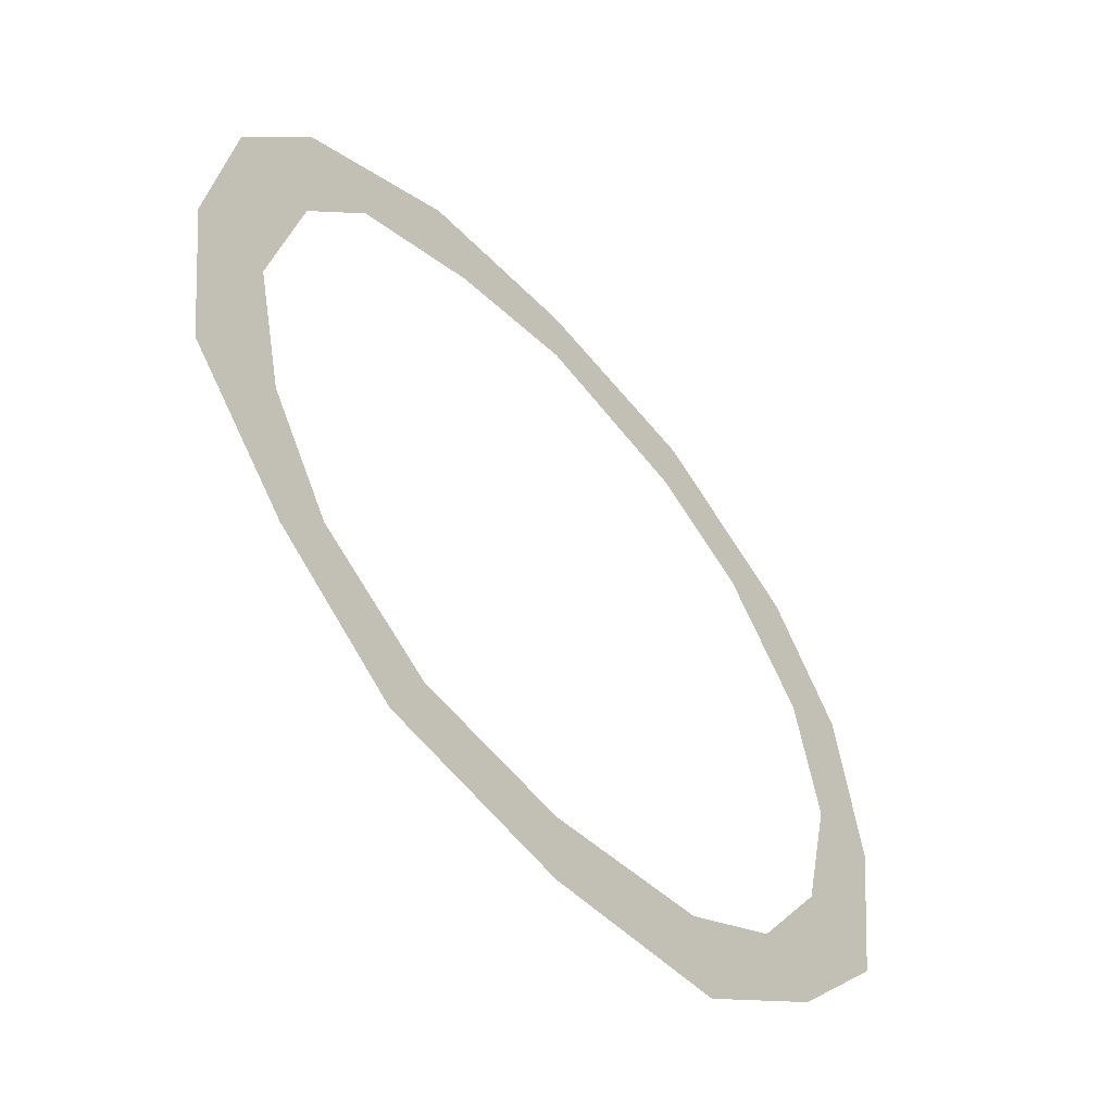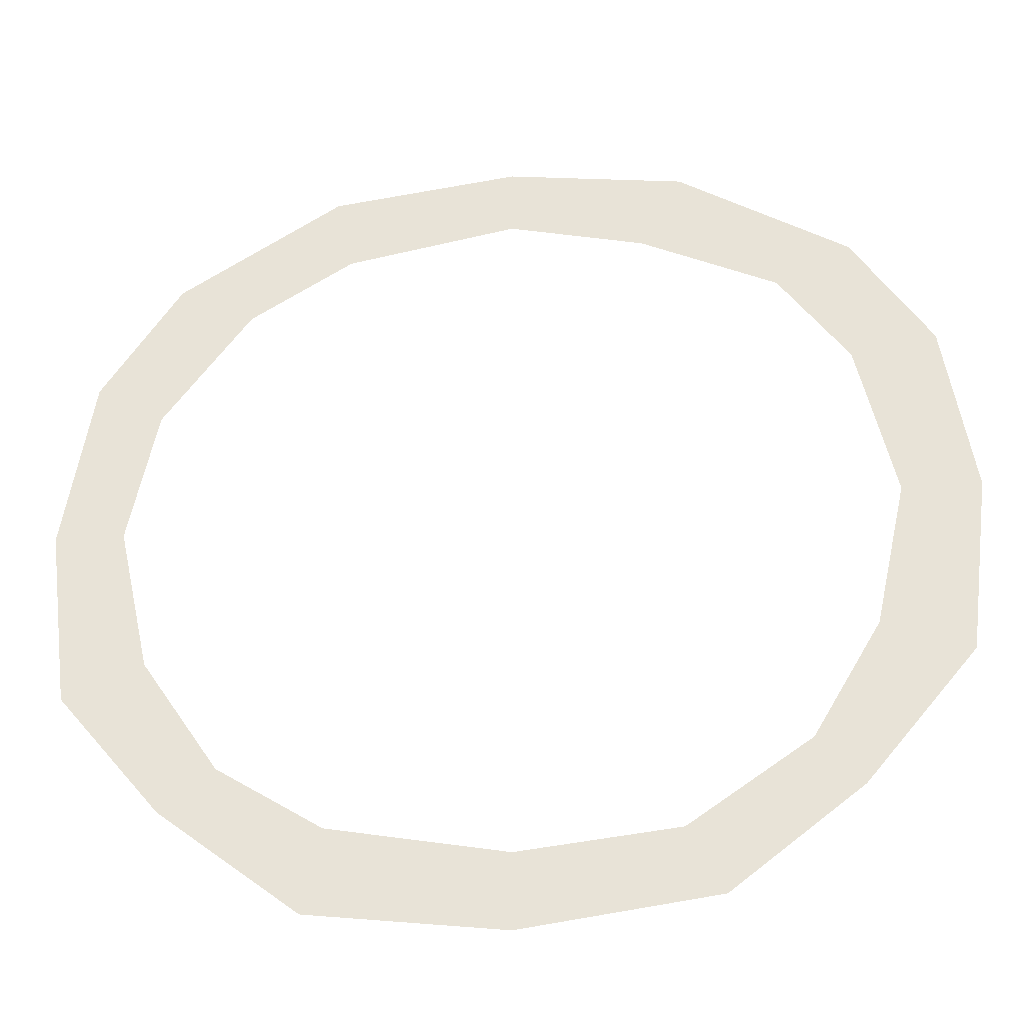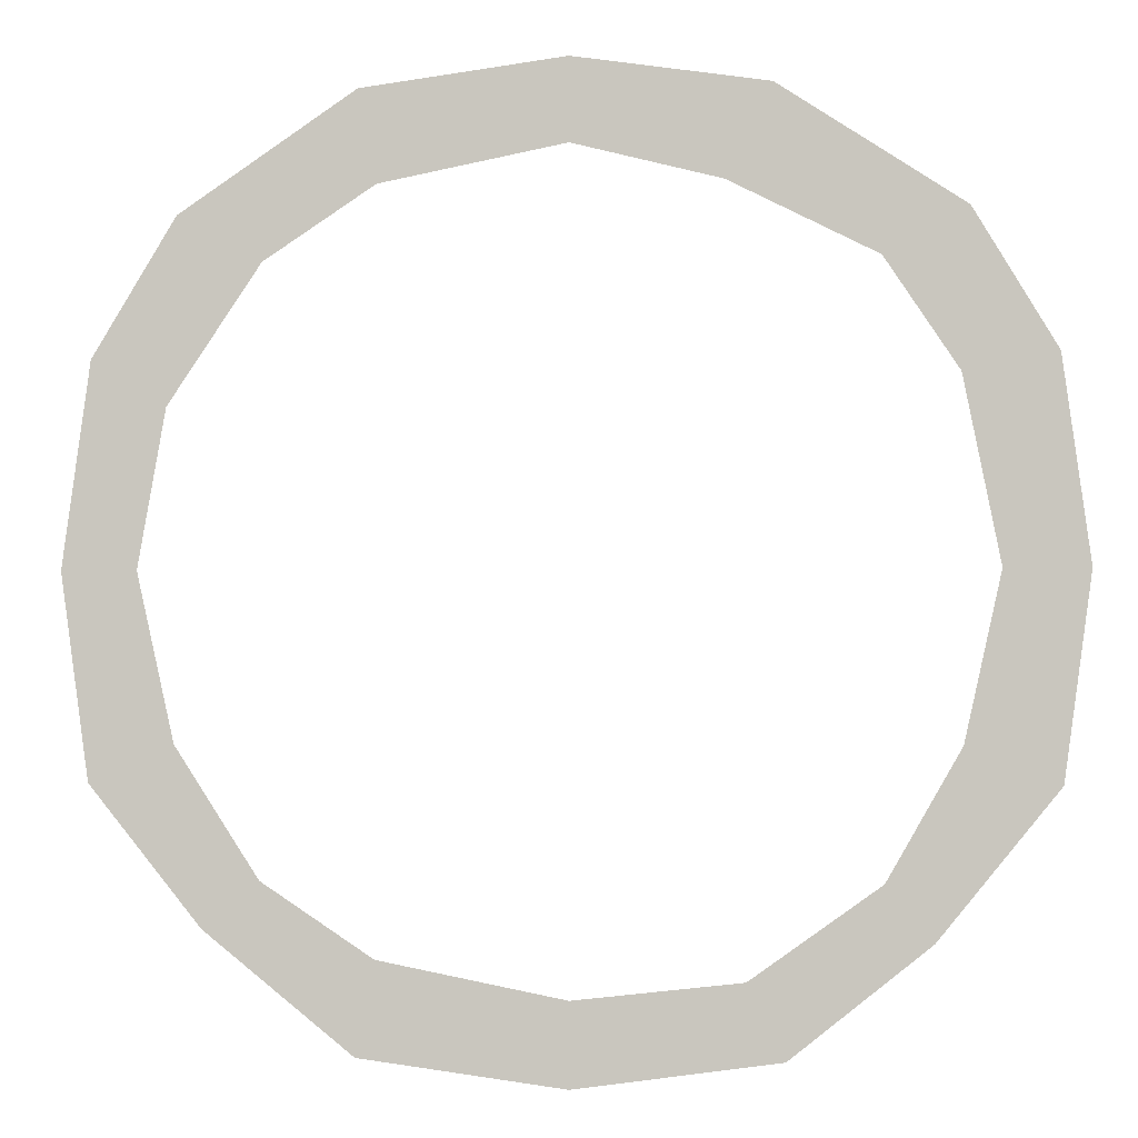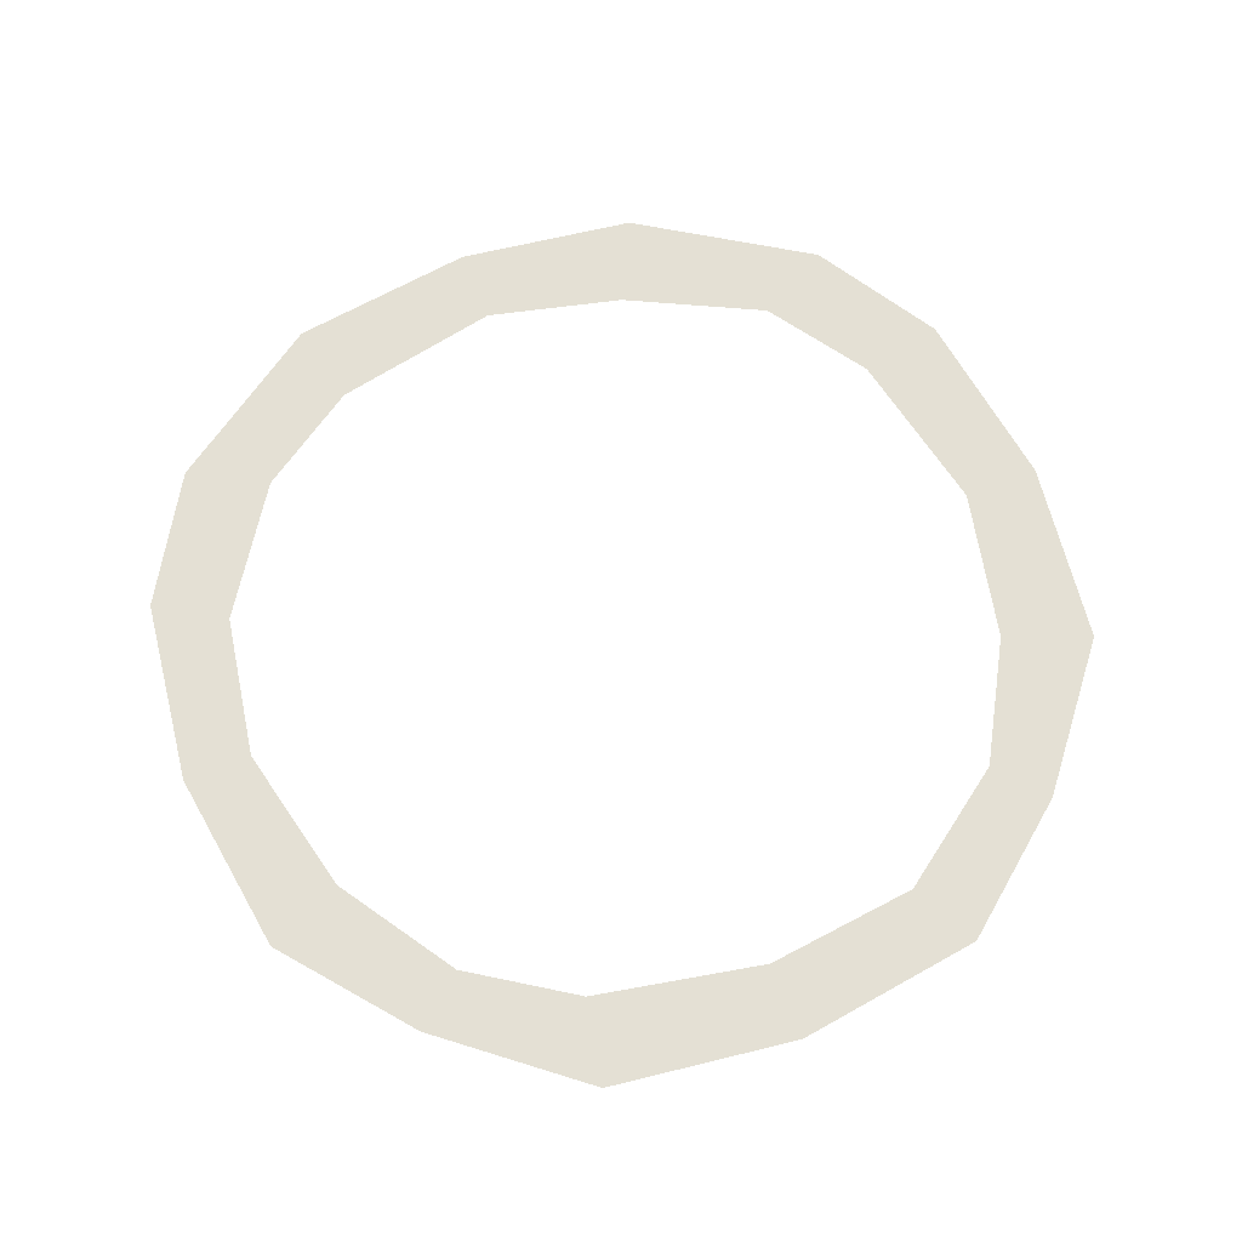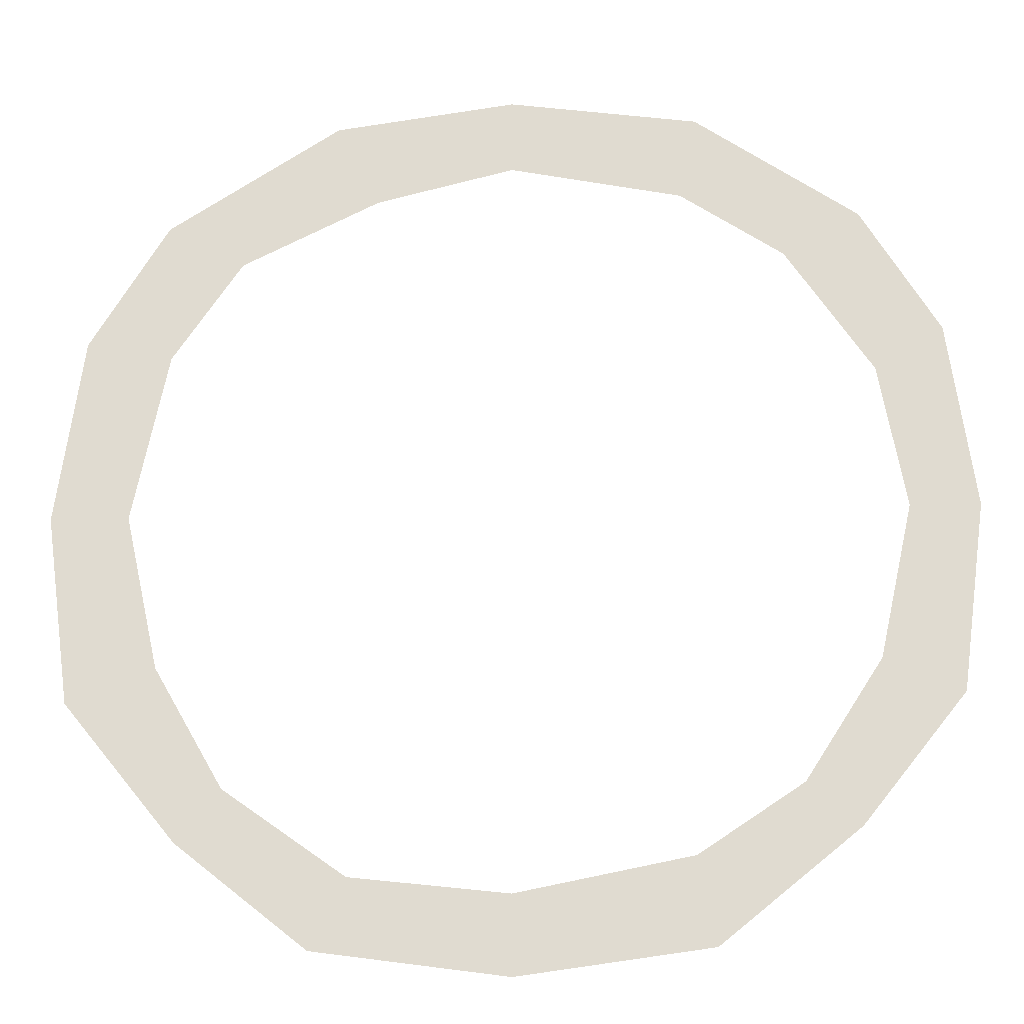
<metadata>
{"format":"obj","ext":"obj","renderer":"f3d","projection":"perspective","resolution":1024,"background":"white","views":[{"elev":-57.3,"azim":-49.1,"up":"+Z"},{"elev":-36.9,"azim":-174.1,"up":"+Z"},{"elev":-2.3,"azim":-175.2,"up":"+Z"},{"elev":66.1,"azim":158.3,"up":"+Y"},{"elev":-21.1,"azim":2.8,"up":"+Z"}]}
</metadata>
<code>
o unused/4241
v -32 0 32
v -16 0 40
v -21 0 50
v -41 0 37
v -50 0 22
v -40 0 20
v -53 0 0
v -44 0 0
v -50 0 -22
v -40 0 -18
v -37 0 -38
v -32 0 -32
v -22 0 -50
v -18 0 -42
v 0 0 -53
v 0 0 -44
v 22 0 -50
v 20 0 -40
v 38 0 -37
v 32 0 -32
v 50 0 -22
v 41 0 -18
v 53 0 0
v 45 0 0
v 50 0 22
v 42 0 17
v 41 0 37
v 32 0 32
v 22 0 50
v 20 0 40
v 0 0 53
v 0 0 44
v 0 2 0
v 0 2 0
v 0 2 0
v 0 2 0
v 0 2 0
v 0 2 0
v 0 2 0
v 0 2 0
v 0 2 0
v 0 2 0
v 0 2 0
v 0 2 0
v 0 2 0
v 0 2 0
v 0 2 0
v 0 2 0
v 0 2 0
v 0 2 0
v 0 2 0
v 0 2 0
v 0 2 0
v 0 2 0
v 0 2 0
v 0 2 0
v 0 2 0
v 0 2 0
v 0 2 0
v 0 2 0
v 0 2 0
v 0 2 0
v 0 2 0
v 0 2 0
v 0 2 0
v 0 2 0
v 0 2 0
v 0 2 0
v 0 2 0
v 0 2 0
v 0 2 0
v 0 2 0
v 0 2 0
v 0 2 0
v 0 2 0
v 0 2 0
v 0 2 0
v 0 2 0
v 0 2 0
v 0 2 0
v 0 2 0
f 1 2 3
f 1 3 4
f 1 4 5
f 1 5 6
f 6 5 7
f 6 7 8
f 8 7 9
f 8 9 10
f 10 9 11
f 10 11 12
f 12 11 13
f 12 13 14
f 14 13 15
f 14 15 16
f 16 15 17
f 16 17 18
f 18 17 19
f 18 19 20
f 20 19 21
f 20 21 22
f 22 21 23
f 22 23 24
f 24 23 25
f 24 25 26
f 26 25 27
f 26 27 28
f 28 27 29
f 28 29 30
f 30 29 31
f 30 31 32
f 32 31 3
f 32 3 2

</code>
